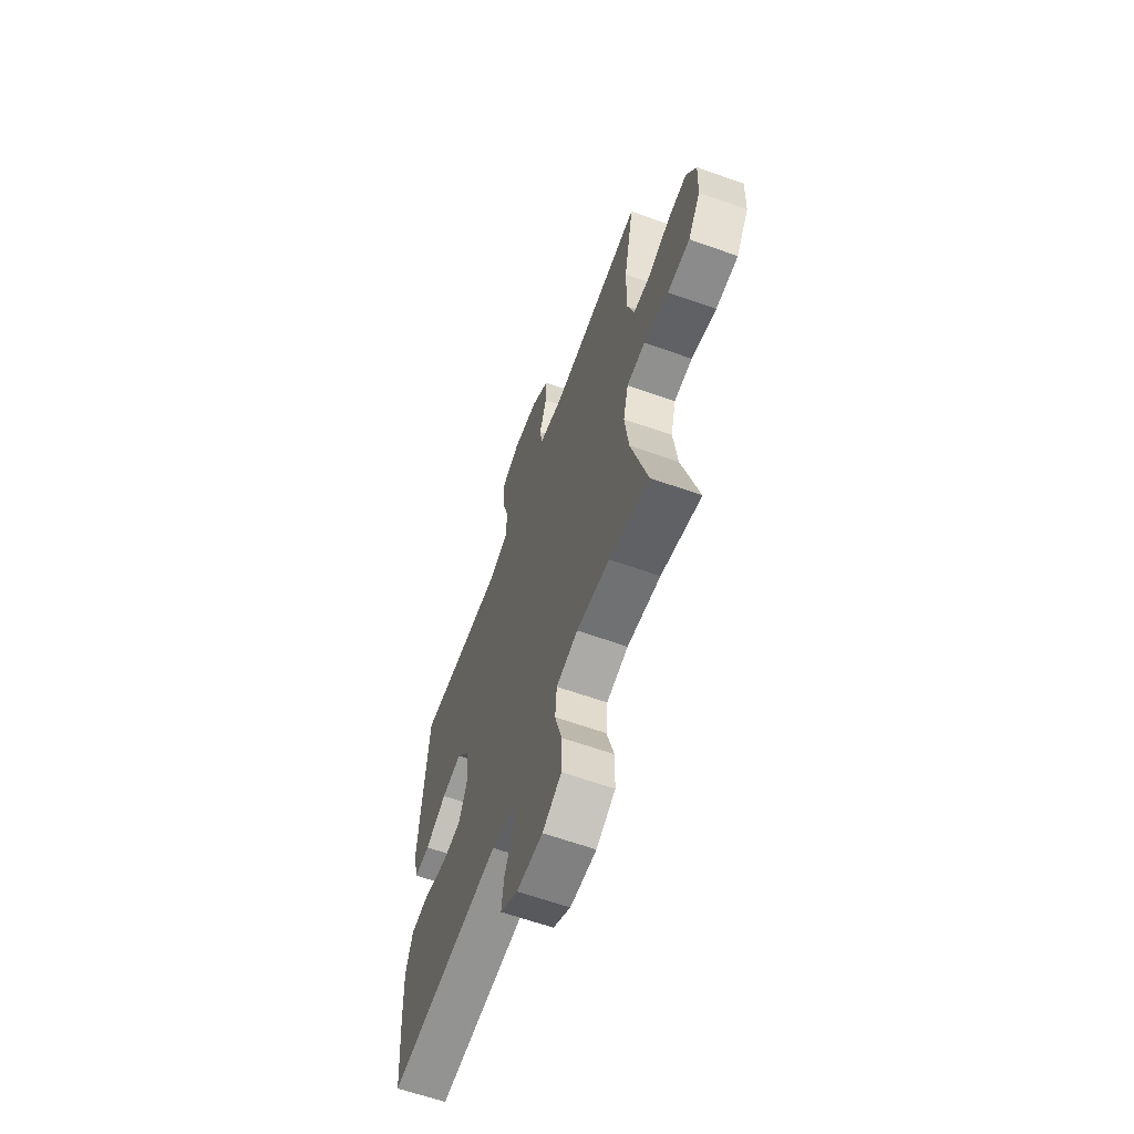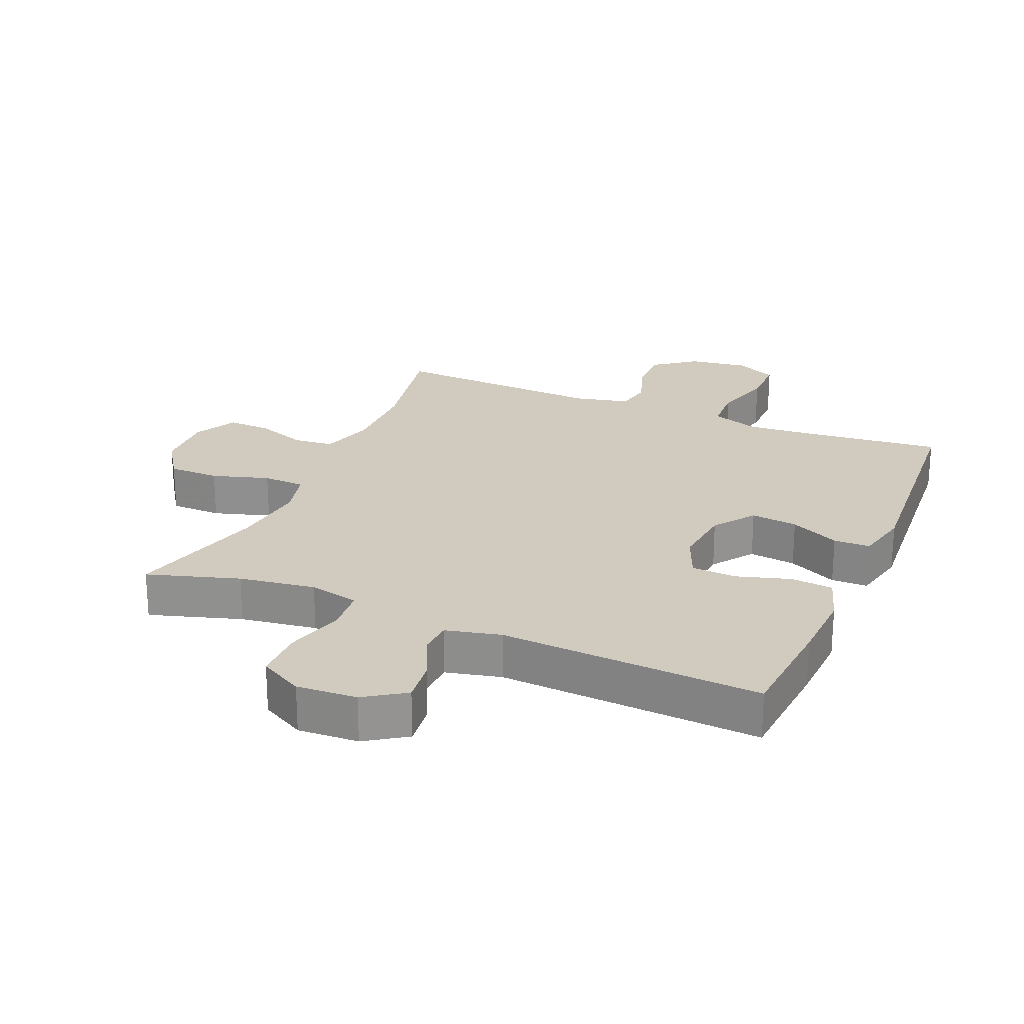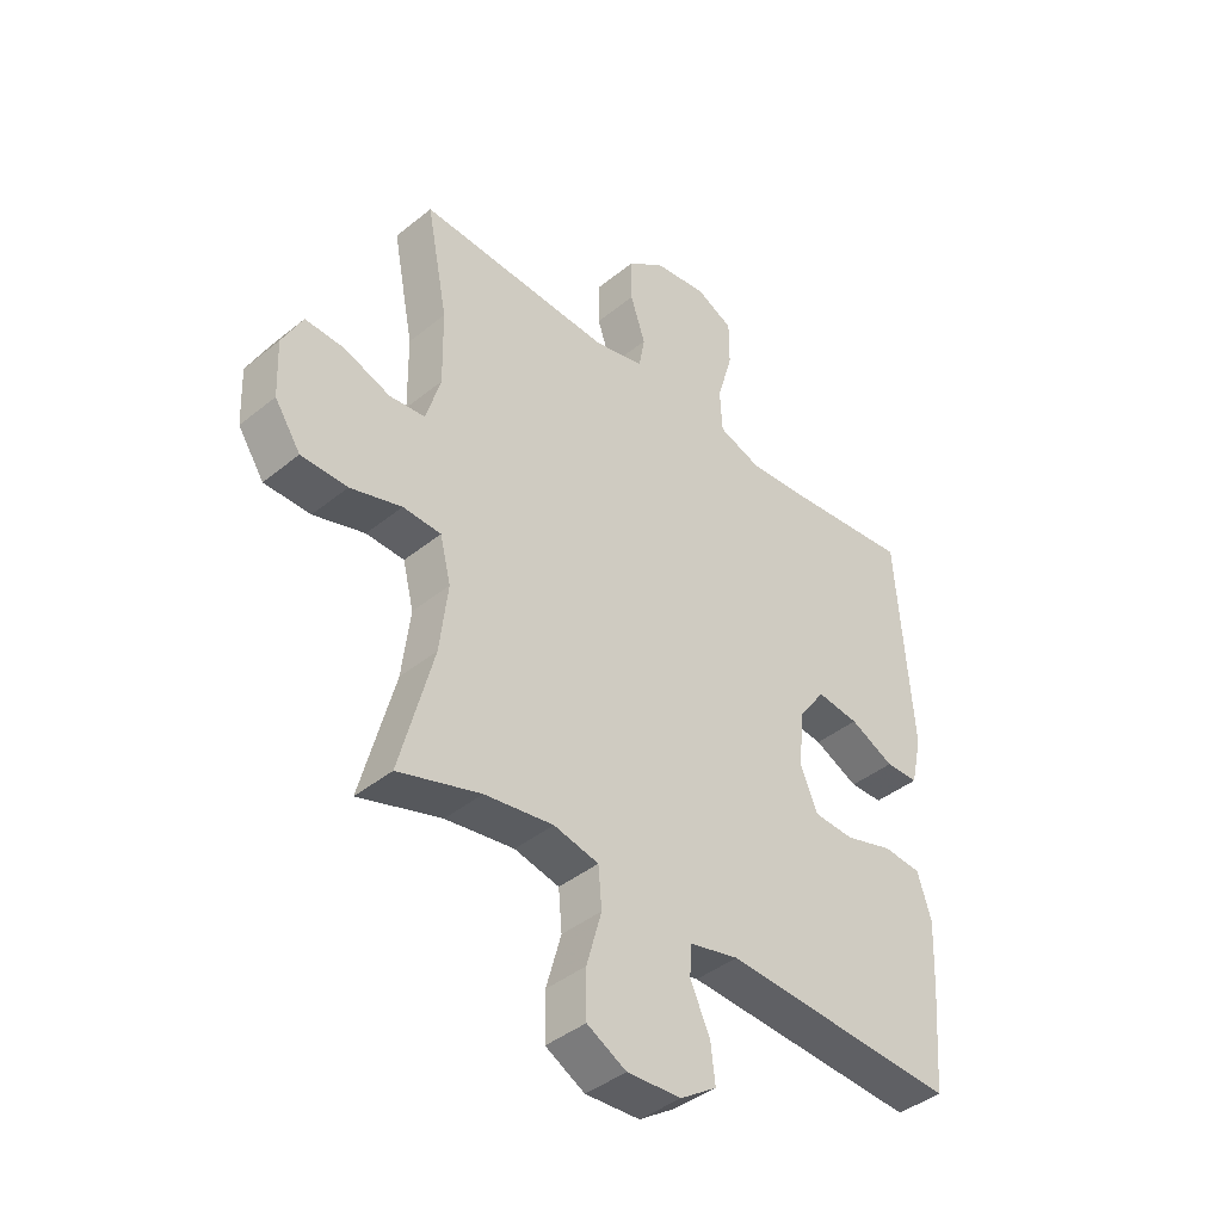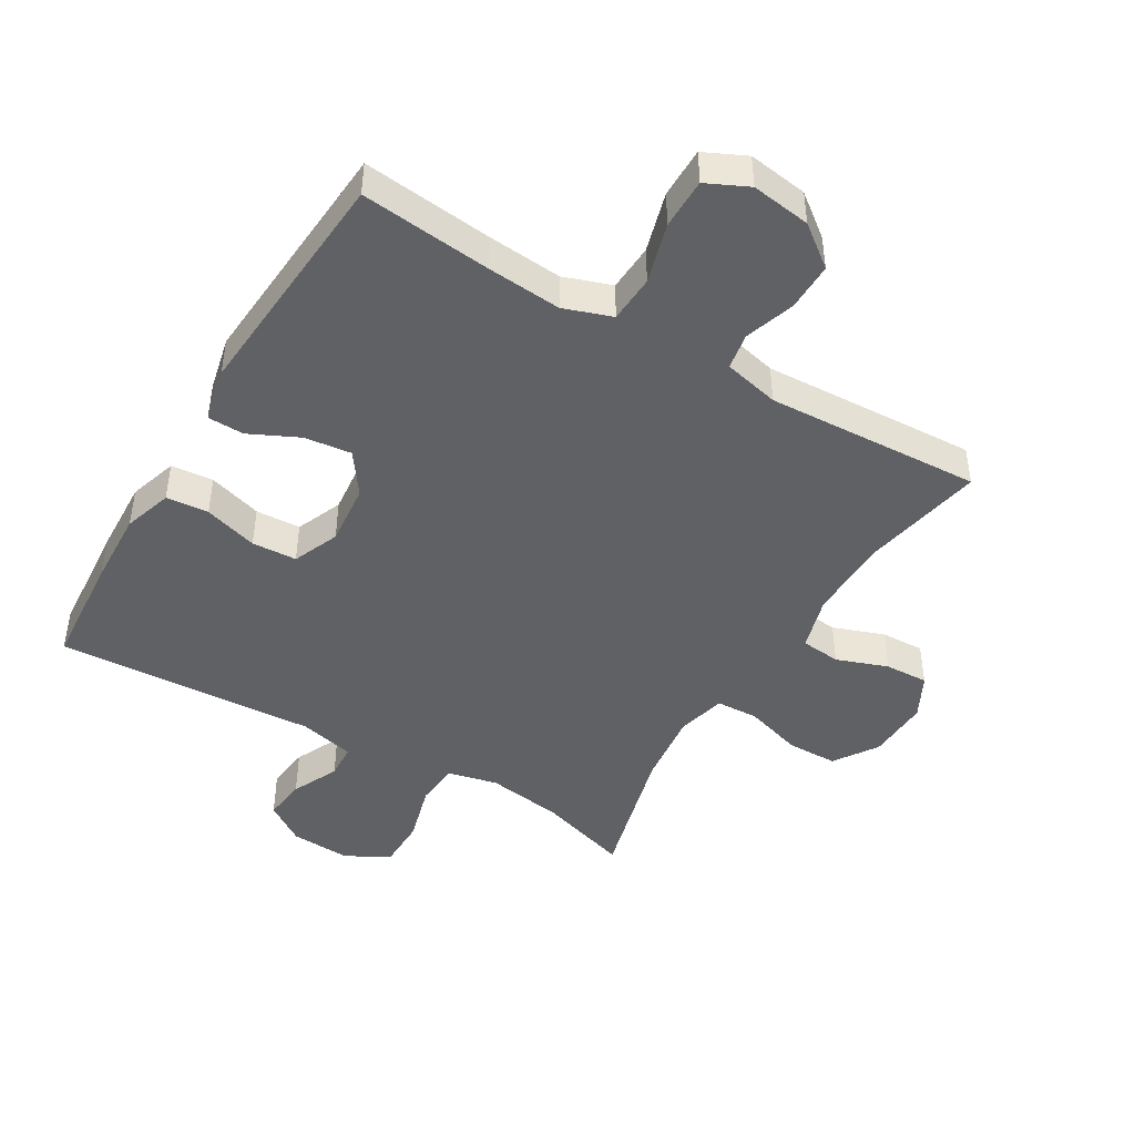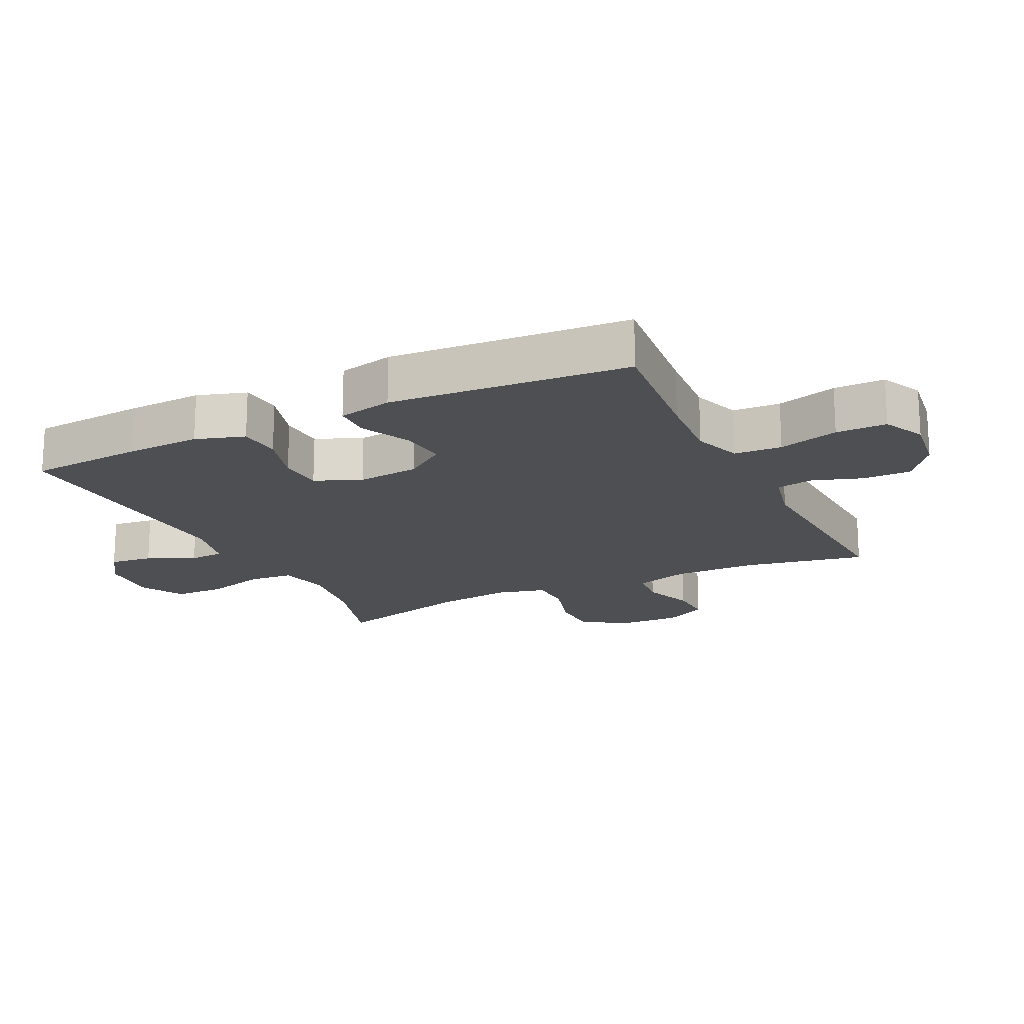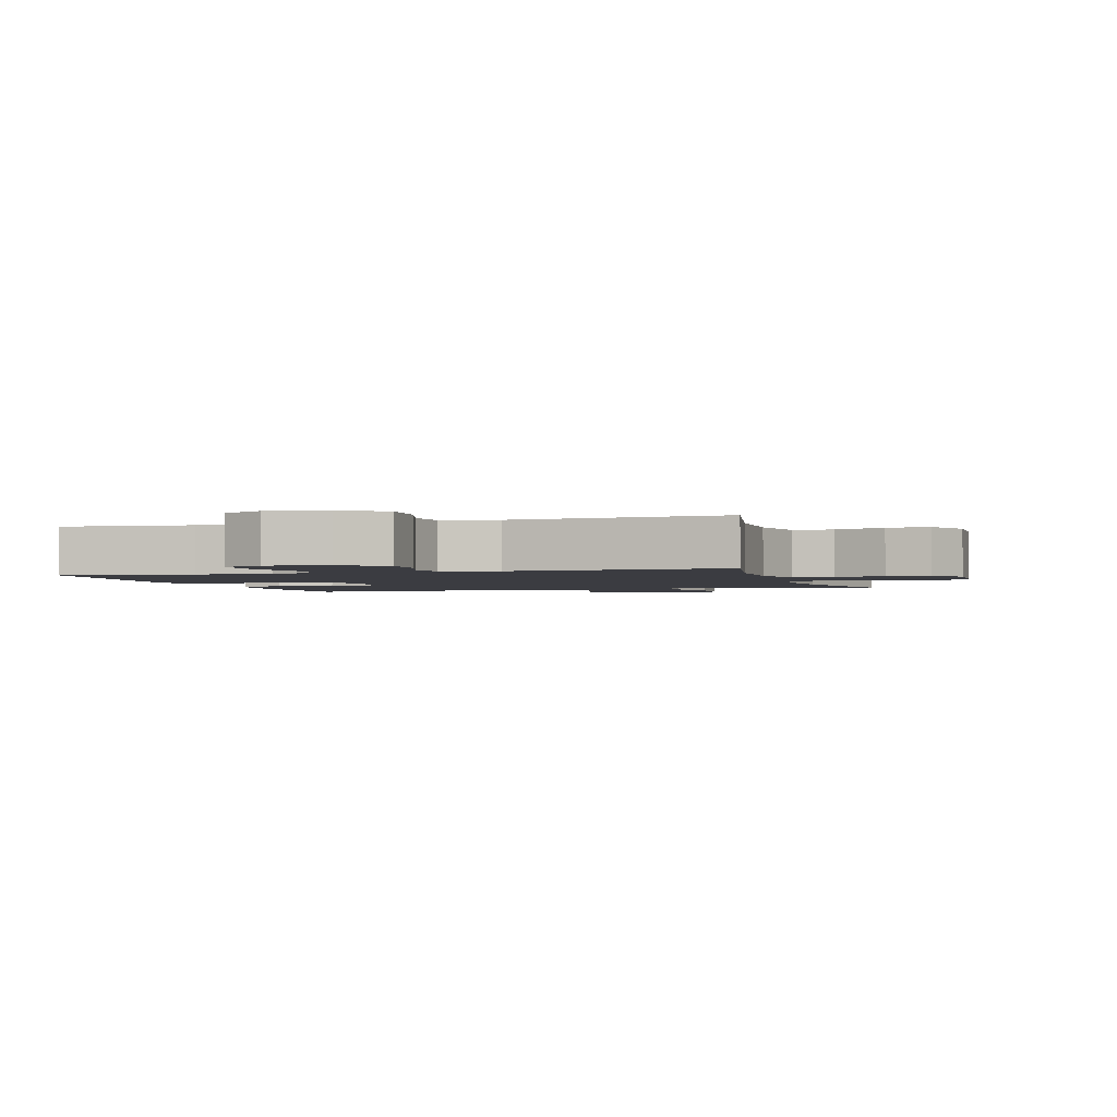
<metadata>
{"format":"obj","ext":"obj","renderer":"f3d","projection":"perspective","resolution":1024,"background":"white","views":[{"elev":-63.1,"azim":70.2,"up":"+Z"},{"elev":23.6,"azim":-157.0,"up":"+Y"},{"elev":-41.3,"azim":134.5,"up":"+Z"},{"elev":-45.5,"azim":-30.8,"up":"+Y"},{"elev":-18.0,"azim":-64.0,"up":"+Y"},{"elev":-2.2,"azim":17.1,"up":"+Y"}]}
</metadata>
<code>
v 0.5 0.07 0.5
v 0.463 0.07 0.31
v 0.461 0.07 0.181
v 0.486 0.07 0.096
v 0.548 0.07 0.09
v 0.628 0.07 0.119
v 0.696 0.07 0.122
v 0.731 0.07 0.055
v 0.727 0.07 -0.043
v 0.682 0.07 -0.111
v 0.602 0.07 -0.112
v 0.513 0.07 -0.085
v 0.447 0.07 -0.088
v 0.428 0.07 -0.164
v 0.442 0.07 -0.281
v 0.5 0.07 -0.5
v 0.357 0.07 -0.456
v 0.238 0.07 -0.439
v 0.16 0.07 -0.457
v 0.154 0.07 -0.526
v 0.18 0.07 -0.619
v 0.179 0.07 -0.699
v 0.111 0.07 -0.736
v 0.017 0.07 -0.731
v -0.046 0.07 -0.689
v -0.038 0.07 -0.622
v -0.004 0.07 -0.549
v -0.007 0.07 -0.495
v -0.093 0.07 -0.475
v -0.5 0.07 -0.5
v -0.514 0.07 -0.322
v -0.519 0.07 -0.206
v -0.495 0.07 -0.13
v -0.429 0.07 -0.124
v -0.345 0.07 -0.149
v -0.275 0.07 -0.145
v -0.245 0.07 -0.073
v -0.255 0.07 0.024
v -0.301 0.07 0.088
v -0.374 0.07 0.079
v -0.451 0.07 0.042
v -0.508 0.07 0.043
v -0.527 0.07 0.128
v -0.5 0.07 0.5
v -0.296 0.07 0.479
v -0.18 0.07 0.47
v -0.105 0.07 0.496
v -0.101 0.07 0.57
v -0.128 0.07 0.664
v -0.128 0.07 0.743
v -0.063 0.07 0.774
v 0.03 0.07 0.761
v 0.094 0.07 0.712
v 0.093 0.07 0.637
v 0.067 0.07 0.559
v 0.077 0.07 0.502
v 0.164 0.07 0.482
v 0.5 0 0.5
v 0.463 0 0.31
v 0.461 0 0.181
v 0.486 0 0.096
v 0.548 0 0.09
v 0.628 0 0.119
v 0.696 0 0.122
v 0.731 0 0.055
v 0.727 0 -0.043
v 0.682 0 -0.111
v 0.602 0 -0.112
v 0.513 0 -0.085
v 0.447 0 -0.088
v 0.428 0 -0.164
v 0.442 0 -0.281
v 0.5 0 -0.5
v 0.357 0 -0.456
v 0.238 0 -0.439
v 0.16 0 -0.457
v 0.154 0 -0.526
v 0.18 0 -0.619
v 0.179 0 -0.699
v 0.111 0 -0.736
v 0.017 0 -0.731
v -0.046 0 -0.689
v -0.038 0 -0.622
v -0.004 0 -0.549
v -0.007 0 -0.495
v -0.093 0 -0.475
v -0.5 0 -0.5
v -0.514 0 -0.322
v -0.519 0 -0.206
v -0.495 0 -0.13
v -0.429 0 -0.124
v -0.345 0 -0.149
v -0.275 0 -0.145
v -0.245 0 -0.073
v -0.255 0 0.024
v -0.301 0 0.088
v -0.374 0 0.079
v -0.451 0 0.042
v -0.508 0 0.043
v -0.527 0 0.128
v -0.5 0 0.5
v -0.296 0 0.479
v -0.18 0 0.47
v -0.105 0 0.496
v -0.101 0 0.57
v -0.128 0 0.664
v -0.128 0 0.743
v -0.063 0 0.774
v 0.03 0 0.761
v 0.094 0 0.712
v 0.093 0 0.637
v 0.067 0 0.559
v 0.077 0 0.502
v 0.164 0 0.482
f 53 54 55
f 52 53 55
f 51 52 55
f 50 51 55
f 49 50 55
f 48 49 55
f 47 48 55 56
f 46 47 56 57
f 43 44 45
f 42 43 45
f 41 42 45
f 40 41 45
f 39 40 45 46
f 38 39 46 57
f 33 34 35
f 32 33 35
f 31 32 35
f 30 31 35
f 29 30 35
f 28 29 35 36
f 25 26 27
f 24 25 27
f 23 24 27
f 22 23 27
f 21 22 27
f 20 21 27
f 19 20 27 28
f 28 36 37
f 19 28 37
f 18 19 37
f 15 16 17
f 37 38 57
f 18 37 57
f 17 18 57
f 15 17 57
f 14 15 57
f 10 11 12
f 9 10 12
f 8 9 12
f 7 8 12
f 6 7 12
f 5 6 12
f 57 1 2
f 57 2 3
f 14 57 3
f 13 14 3
f 4 5 12 13
f 3 4 13
f 112 111 110
f 112 110 109
f 112 109 108
f 112 108 107
f 112 107 106
f 112 106 105
f 113 112 105 104
f 114 113 104 103
f 102 101 100
f 102 100 99
f 102 99 98
f 102 98 97
f 103 102 97 96
f 114 103 96 95
f 92 91 90
f 92 90 89
f 92 89 88
f 92 88 87
f 92 87 86
f 93 92 86 85
f 84 83 82
f 84 82 81
f 84 81 80
f 84 80 79
f 84 79 78
f 84 78 77
f 85 84 77 76
f 94 93 85
f 94 85 76
f 94 76 75
f 74 73 72
f 114 95 94
f 114 94 75
f 114 75 74
f 114 74 72
f 114 72 71
f 69 68 67
f 69 67 66
f 69 66 65
f 69 65 64
f 69 64 63
f 69 63 62
f 59 58 114
f 60 59 114
f 60 114 71
f 60 71 70
f 70 69 62 61
f 70 61 60
f 1 58 59 2
f 2 59 60 3
f 3 60 61 4
f 4 61 62 5
f 5 62 63 6
f 6 63 64 7
f 7 64 65 8
f 8 65 66 9
f 9 66 67 10
f 10 67 68 11
f 11 68 69 12
f 12 69 70 13
f 13 70 71 14
f 14 71 72 15
f 15 72 73 16
f 16 73 74 17
f 17 74 75 18
f 18 75 76 19
f 19 76 77 20
f 20 77 78 21
f 21 78 79 22
f 22 79 80 23
f 23 80 81 24
f 24 81 82 25
f 25 82 83 26
f 26 83 84 27
f 27 84 85 28
f 28 85 86 29
f 29 86 87 30
f 30 87 88 31
f 31 88 89 32
f 32 89 90 33
f 33 90 91 34
f 34 91 92 35
f 35 92 93 36
f 36 93 94 37
f 37 94 95 38
f 38 95 96 39
f 39 96 97 40
f 40 97 98 41
f 41 98 99 42
f 42 99 100 43
f 43 100 101 44
f 44 101 102 45
f 45 102 103 46
f 46 103 104 47
f 47 104 105 48
f 48 105 106 49
f 49 106 107 50
f 50 107 108 51
f 51 108 109 52
f 52 109 110 53
f 53 110 111 54
f 54 111 112 55
f 55 112 113 56
f 56 113 114 57
f 57 114 58 1

</code>
